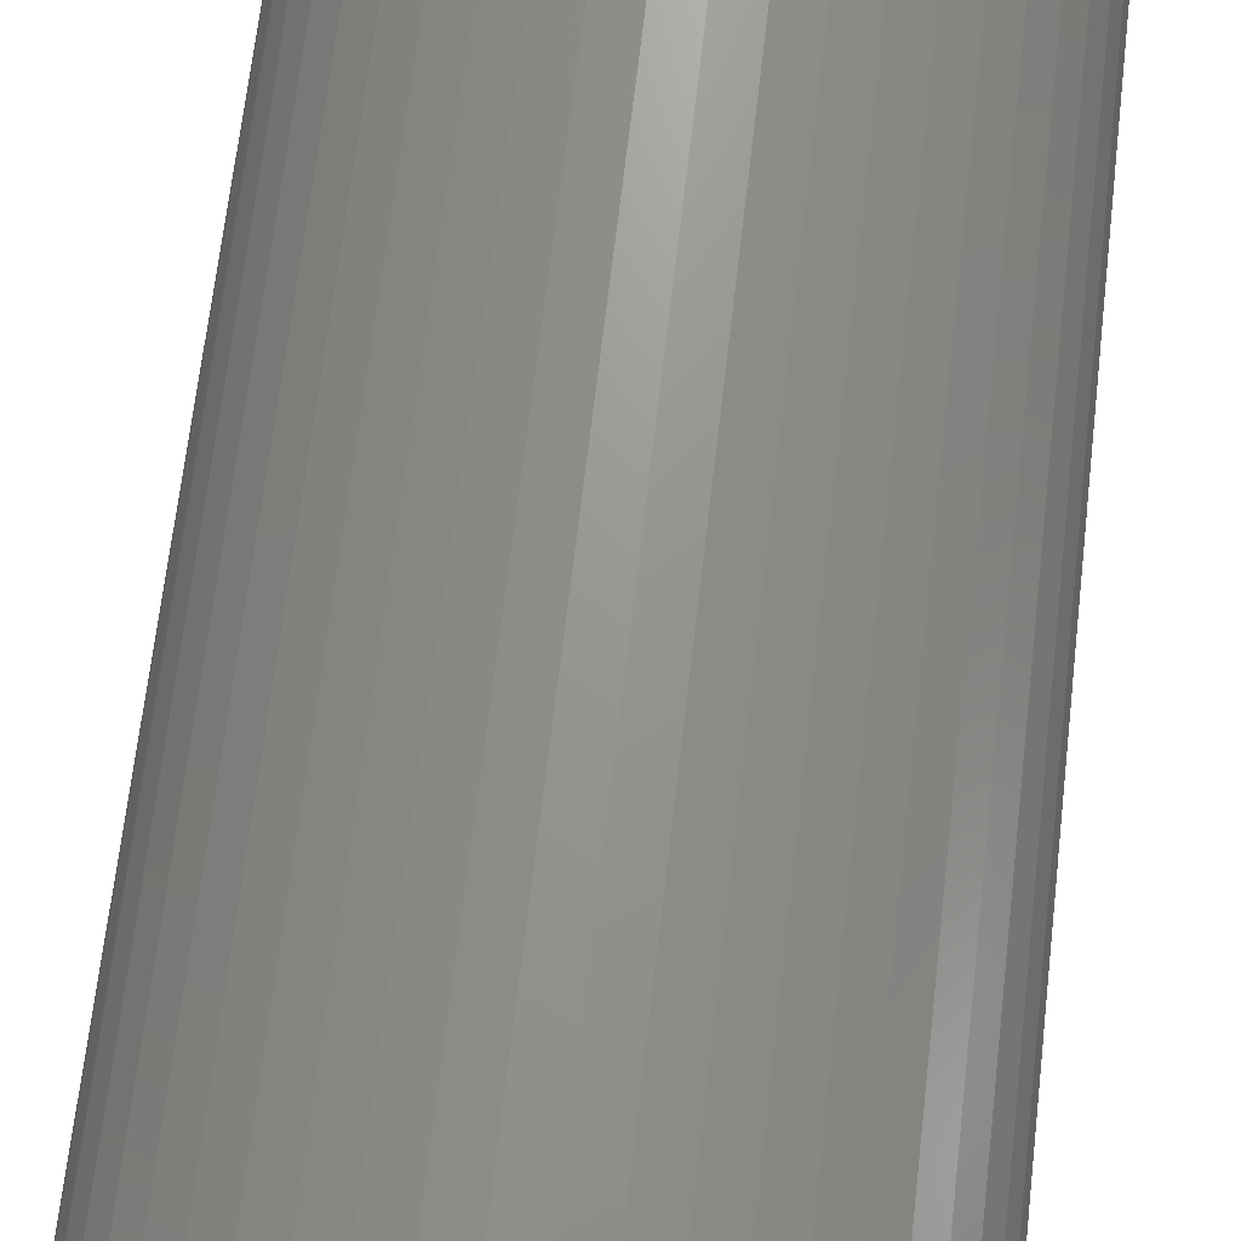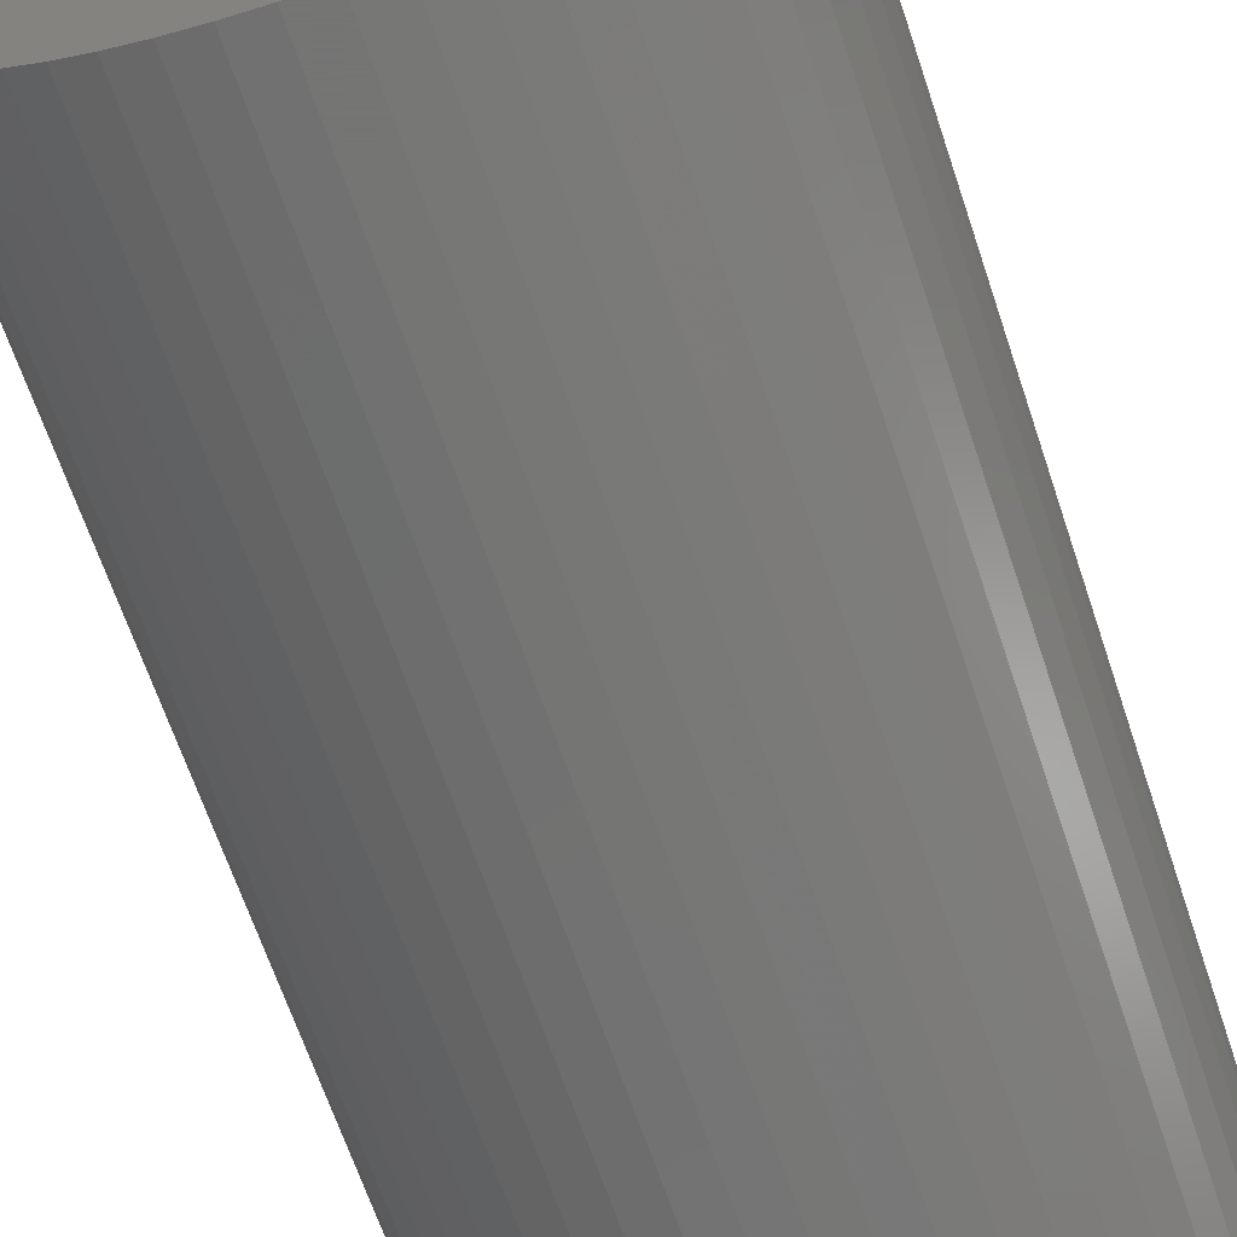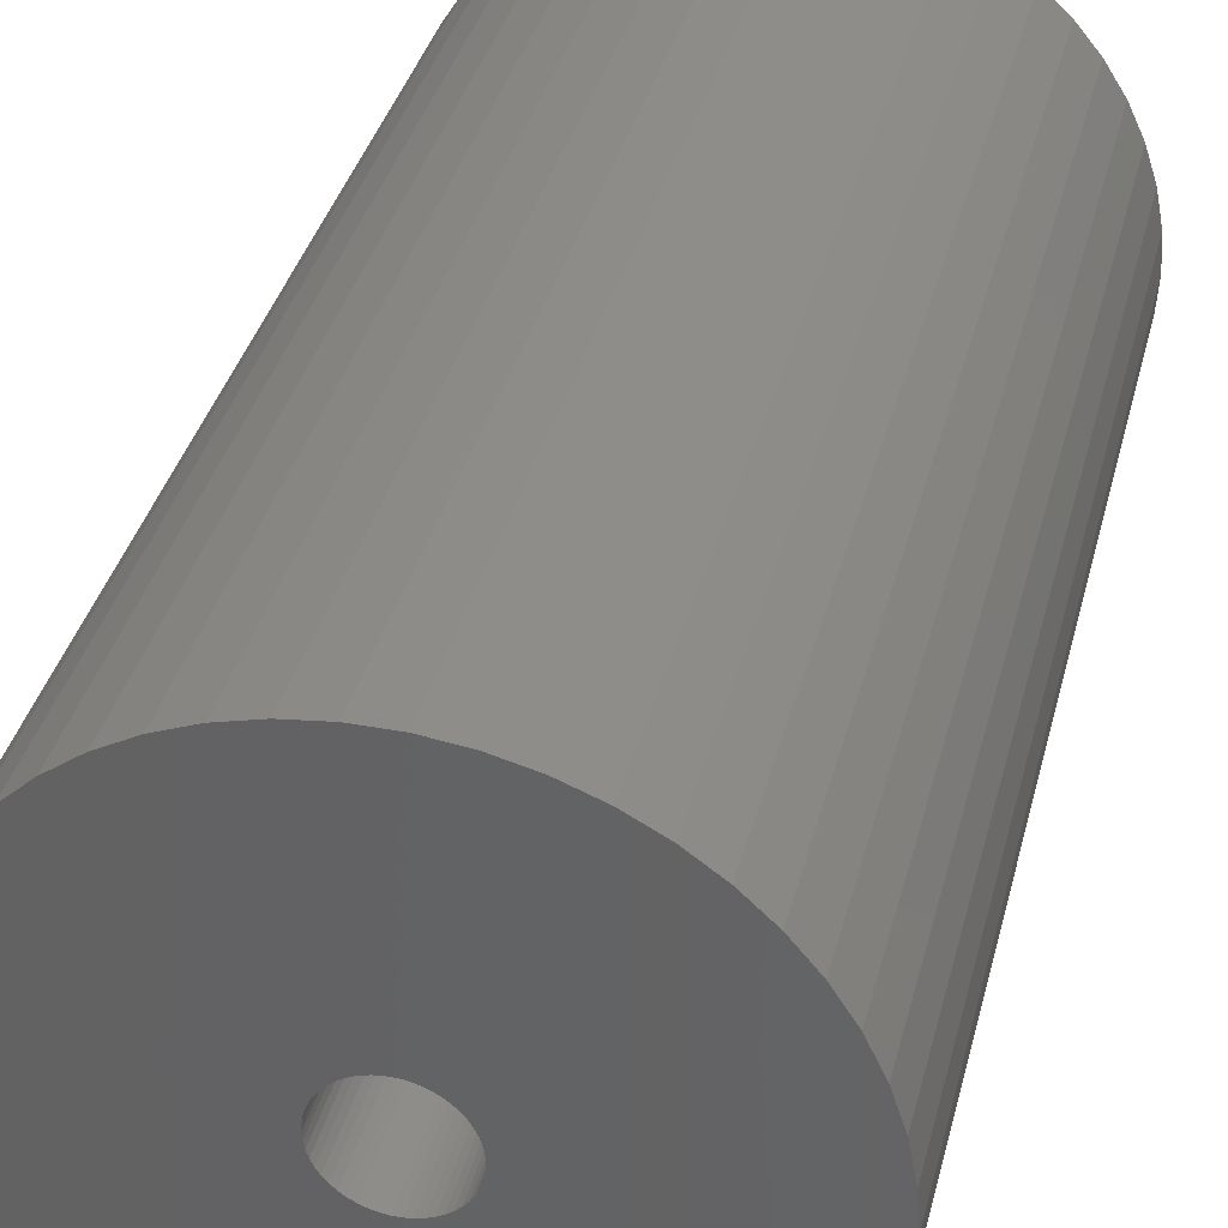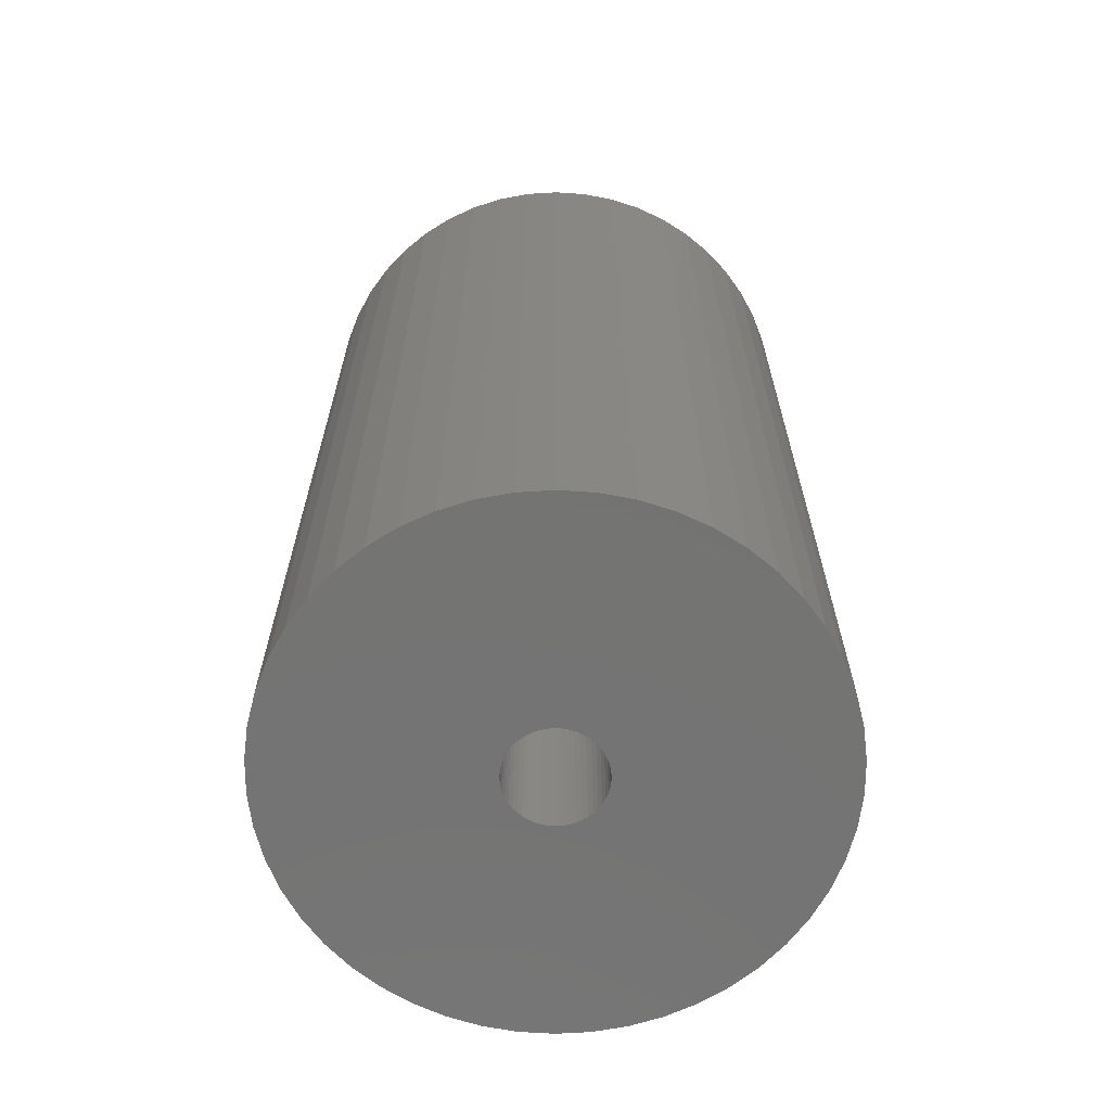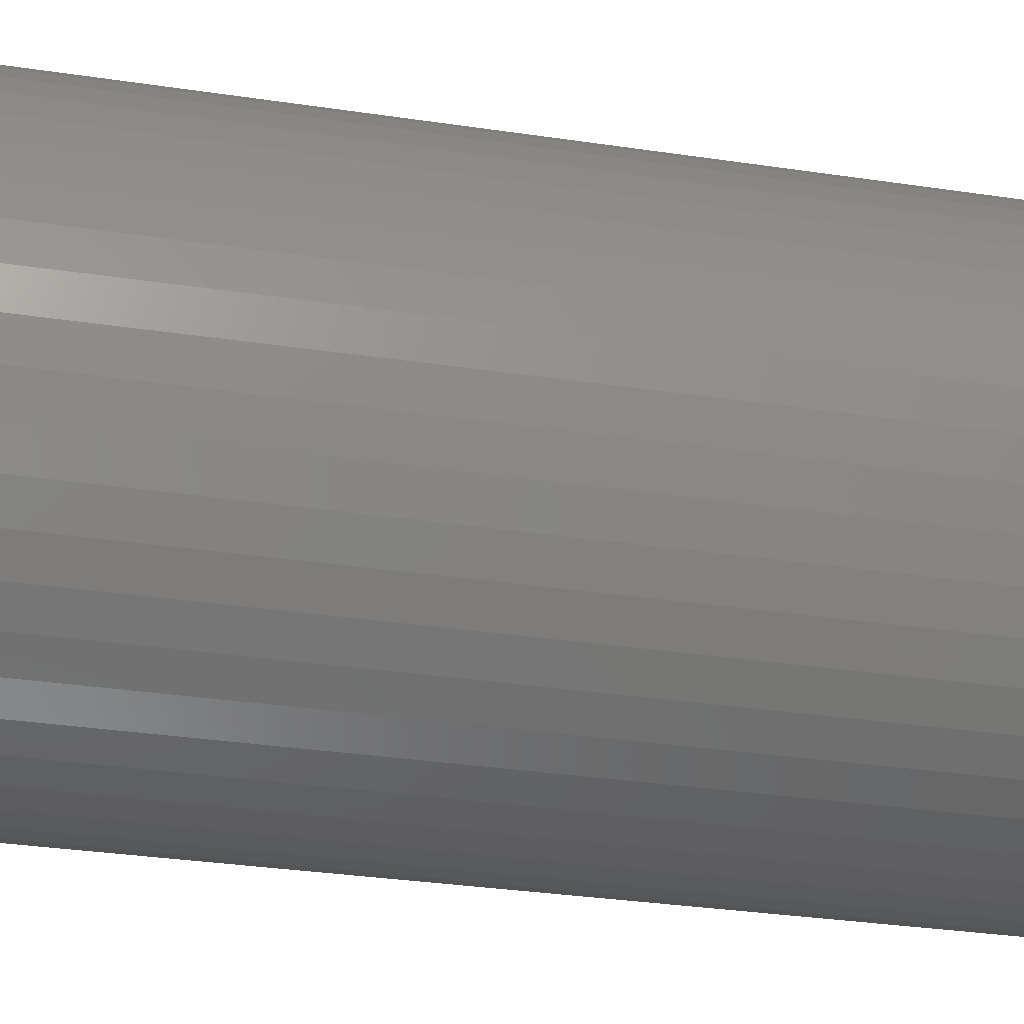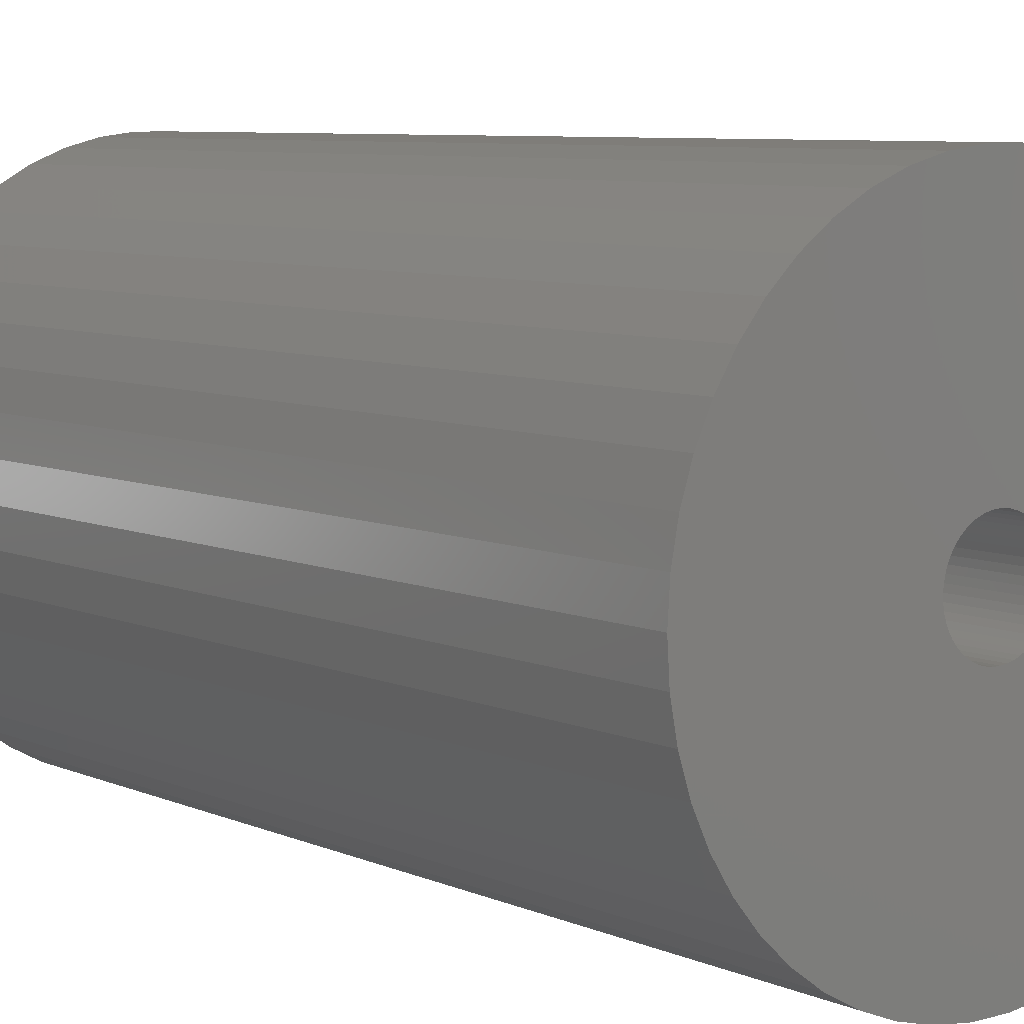
<metadata>
{"format":"stl","ext":"stl","renderer":"f3d","projection":"perspective","resolution":1024,"background":"white","views":[{"elev":70.0,"azim":6.7,"up":"+Y"},{"elev":-67.1,"azim":18.7,"up":"+Y"},{"elev":36.1,"azim":13.7,"up":"+Y"},{"elev":-65.9,"azim":-162.1,"up":"+Z"},{"elev":-33.0,"azim":-101.6,"up":"+Y"},{"elev":7.2,"azim":-38.9,"up":"+Y"}]}
</metadata>
<code>
# stl→obj: 200 verts, 400 faces
v 18 0 31.5
v 17.86 2.256 -31.5
v 17.86 2.256 31.5
v 18 0 -31.5
v -18 0 -31.5
v -17.86 2.256 31.5
v -17.86 2.256 -31.5
v -18 0 31.5
v 1.13 17.96 -31.5
v -1.13 17.96 31.5
v 1.13 17.96 31.5
v -1.13 17.96 -31.5
v -1.13 -17.96 -31.5
v 1.13 -17.96 31.5
v -1.13 -17.96 31.5
v 1.13 -17.96 -31.5
v 13.12 12.32 -31.5
v 11.47 13.87 31.5
v 13.12 12.32 31.5
v 11.47 13.87 -31.5
v -11.47 13.87 -31.5
v -13.12 12.32 31.5
v -11.47 13.87 31.5
v -13.12 12.32 -31.5
v -5.562 17.12 -31.5
v -7.664 16.29 31.5
v -5.562 17.12 31.5
v -7.664 16.29 -31.5
v 16.74 6.626 31.5
v 15.77 8.672 -31.5
v 15.77 8.672 31.5
v 16.74 6.626 -31.5
v 17.43 4.476 -31.5
v 17.43 4.476 31.5
v 14.56 10.58 -31.5
v 14.56 10.58 31.5
v 7.664 16.29 -31.5
v 5.562 17.12 31.5
v 7.664 16.29 31.5
v 5.562 17.12 -31.5
v 3.373 17.68 31.5
v 3.373 17.68 -31.5
v 9.645 15.2 -31.5
v 9.645 15.2 31.5
v -16.74 6.626 -31.5
v -15.77 8.672 31.5
v -15.77 8.672 -31.5
v -16.74 6.626 31.5
v -14.56 10.58 -31.5
v -14.56 10.58 31.5
v -17.43 4.476 -31.5
v -17.43 4.476 31.5
v -9.645 15.2 31.5
v -9.645 15.2 -31.5
v -3.373 17.68 31.5
v -3.373 17.68 -31.5
v 3.373 -17.68 31.5
v 3.373 -17.68 -31.5
v 5.562 -17.12 -31.5
v 7.664 -16.29 31.5
v 5.562 -17.12 31.5
v 7.664 -16.29 -31.5
v 3.25 0 31.5
v 3.224 0.4073 31.5
v 17.86 -2.256 31.5
v 3.148 0.8082 31.5
v 3.224 -0.4073 31.5
v 3.022 1.196 31.5
v 17.43 -4.476 31.5
v 2.848 1.566 31.5
v 3.148 -0.8082 31.5
v 2.629 1.91 31.5
v 16.74 -6.626 31.5
v 2.369 2.225 31.5
v 3.022 -1.196 31.5
v 2.072 2.504 31.5
v 15.77 -8.672 31.5
v 1.741 2.744 31.5
v 2.848 -1.566 31.5
v 1.384 2.941 31.5
v 14.56 -10.58 31.5
v 1.004 3.091 31.5
v 2.629 -1.91 31.5
v 13.12 -12.32 31.5
v 0.609 3.192 31.5
v 0.2041 3.244 31.5
v -0.2041 3.244 31.5
v -0.609 3.192 31.5
v -1.004 3.091 31.5
v -1.384 2.941 31.5
v -1.741 2.744 31.5
v -2.072 2.504 31.5
v -2.369 2.225 31.5
v -2.629 1.91 31.5
v 2.369 -2.225 31.5
v 11.47 -13.87 31.5
v 2.072 -2.504 31.5
v 9.645 -15.2 31.5
v 1.741 -2.744 31.5
v 1.384 -2.941 31.5
v 1.004 -3.091 31.5
v 0.609 -3.192 31.5
v 0.2041 -3.244 31.5
v -0.2041 -3.244 31.5
v -0.609 -3.192 31.5
v -3.373 -17.68 31.5
v -1.004 -3.091 31.5
v -5.562 -17.12 31.5
v -1.384 -2.941 31.5
v -7.664 -16.29 31.5
v -1.741 -2.744 31.5
v -9.645 -15.2 31.5
v -2.072 -2.504 31.5
v -11.47 -13.87 31.5
v -2.369 -2.225 31.5
v -13.12 -12.32 31.5
v -2.629 -1.91 31.5
v -14.56 -10.58 31.5
v -2.848 -1.566 31.5
v -15.77 -8.672 31.5
v -3.022 -1.196 31.5
v -16.74 -6.626 31.5
v -3.148 -0.8082 31.5
v -17.43 -4.476 31.5
v -3.224 -0.4073 31.5
v -17.86 -2.256 31.5
v -3.25 0 31.5
v -2.848 1.566 31.5
v -3.022 1.196 31.5
v -3.148 0.8082 31.5
v -3.224 0.4073 31.5
v 17.86 -2.256 -31.5
v 14.56 -10.58 -31.5
v 13.12 -12.32 -31.5
v 17.43 -4.476 -31.5
v 16.74 -6.626 -31.5
v -13.12 -12.32 -31.5
v -11.47 -13.87 -31.5
v -15.77 -8.672 -31.5
v -16.74 -6.626 -31.5
v -14.56 -10.58 -31.5
v 3.25 0 -31.5
v 3.224 -0.4073 -31.5
v 3.148 -0.8082 -31.5
v 3.224 0.4073 -31.5
v 3.022 -1.196 -31.5
v 15.77 -8.672 -31.5
v 2.848 -1.566 -31.5
v 3.148 0.8082 -31.5
v 2.629 -1.91 -31.5
v 2.369 -2.225 -31.5
v 11.47 -13.87 -31.5
v 3.022 1.196 -31.5
v 2.072 -2.504 -31.5
v 9.645 -15.2 -31.5
v 1.741 -2.744 -31.5
v 2.848 1.566 -31.5
v 1.384 -2.941 -31.5
v 1.004 -3.091 -31.5
v 2.629 1.91 -31.5
v 0.609 -3.192 -31.5
v 0.2041 -3.244 -31.5
v -0.2041 -3.244 -31.5
v -0.609 -3.192 -31.5
v -3.373 -17.68 -31.5
v -1.004 -3.091 -31.5
v -5.562 -17.12 -31.5
v -1.384 -2.941 -31.5
v -7.664 -16.29 -31.5
v -1.741 -2.744 -31.5
v -9.645 -15.2 -31.5
v -2.072 -2.504 -31.5
v -2.369 -2.225 -31.5
v -2.629 -1.91 -31.5
v 2.369 2.225 -31.5
v 2.072 2.504 -31.5
v 1.741 2.744 -31.5
v 1.384 2.941 -31.5
v 1.004 3.091 -31.5
v 0.609 3.192 -31.5
v 0.2041 3.244 -31.5
v -0.2041 3.244 -31.5
v -0.609 3.192 -31.5
v -1.004 3.091 -31.5
v -1.384 2.941 -31.5
v -1.741 2.744 -31.5
v -2.072 2.504 -31.5
v -2.369 2.225 -31.5
v -2.629 1.91 -31.5
v -2.848 1.566 -31.5
v -3.022 1.196 -31.5
v -3.148 0.8082 -31.5
v -3.224 0.4073 -31.5
v -3.25 0 -31.5
v -2.848 -1.566 -31.5
v -3.022 -1.196 -31.5
v -3.148 -0.8082 -31.5
v -17.43 -4.476 -31.5
v -3.224 -0.4073 -31.5
v -17.86 -2.256 -31.5
f 1 2 3
f 2 1 4
f 5 6 7
f 6 5 8
f 9 10 11
f 10 9 12
f 13 14 15
f 14 13 16
f 17 18 19
f 18 17 20
f 21 22 23
f 22 21 24
f 25 26 27
f 26 25 28
f 29 30 31
f 30 29 32
f 3 33 34
f 33 3 2
f 31 35 36
f 35 31 30
f 37 38 39
f 38 37 40
f 40 41 38
f 41 40 42
f 43 39 44
f 39 43 37
f 45 46 47
f 46 45 48
f 49 22 24
f 22 49 50
f 51 48 45
f 48 51 52
f 28 53 26
f 53 28 54
f 12 55 10
f 55 12 56
f 16 57 14
f 57 16 58
f 59 60 61
f 60 59 62
f 34 32 29
f 32 34 33
f 36 17 19
f 17 36 35
f 42 11 41
f 11 42 9
f 20 44 18
f 44 20 43
f 47 50 49
f 50 47 46
f 7 52 51
f 52 7 6
f 63 1 3
f 64 3 34
f 1 63 65
f 66 34 29
f 67 65 63
f 68 29 31
f 65 67 69
f 70 31 36
f 71 69 67
f 72 36 19
f 69 71 73
f 74 19 18
f 75 73 71
f 76 18 44
f 73 75 77
f 78 44 39
f 79 77 75
f 80 39 38
f 77 79 81
f 82 38 41
f 83 81 79
f 81 83 84
f 3 64 63
f 34 66 64
f 29 68 66
f 31 70 68
f 36 72 70
f 19 74 72
f 18 76 74
f 44 78 76
f 39 80 78
f 85 41 11
f 38 82 80
f 41 85 82
f 11 86 85
f 11 87 86
f 10 87 11
f 87 10 88
f 55 88 10
f 88 55 89
f 27 89 55
f 89 27 90
f 26 90 27
f 90 26 91
f 53 91 26
f 91 53 92
f 23 92 53
f 92 23 93
f 93 22 94
f 22 93 23
f 95 84 83
f 84 95 96
f 97 96 95
f 96 97 98
f 99 98 97
f 98 99 60
f 100 60 99
f 60 100 61
f 101 61 100
f 61 101 57
f 102 57 101
f 57 102 14
f 103 14 102
f 104 14 103
f 15 104 105
f 106 105 107
f 104 15 14
f 108 107 109
f 110 109 111
f 112 111 113
f 114 113 115
f 116 115 117
f 118 117 119
f 120 119 121
f 122 121 123
f 124 123 125
f 105 106 15
f 126 125 127
f 50 94 22
f 94 50 128
f 107 108 106
f 46 128 50
f 109 110 108
f 128 46 129
f 111 112 110
f 48 129 46
f 113 114 112
f 129 48 130
f 115 116 114
f 52 130 48
f 117 118 116
f 130 52 131
f 119 120 118
f 6 131 52
f 121 122 120
f 131 6 127
f 123 124 122
f 8 127 6
f 125 126 124
f 127 8 126
f 54 23 53
f 23 54 21
f 56 27 55
f 27 56 25
f 65 4 1
f 4 65 132
f 84 133 81
f 133 84 134
f 73 135 69
f 135 73 136
f 69 132 65
f 132 69 135
f 137 114 116
f 114 137 138
f 139 122 140
f 122 139 120
f 137 118 141
f 118 137 116
f 142 4 132
f 143 132 135
f 4 142 2
f 144 135 136
f 145 2 142
f 146 136 147
f 2 145 33
f 148 147 133
f 149 33 145
f 150 133 134
f 33 149 32
f 151 134 152
f 153 32 149
f 154 152 155
f 32 153 30
f 156 155 62
f 157 30 153
f 158 62 59
f 30 157 35
f 159 59 58
f 160 35 157
f 35 160 17
f 132 143 142
f 135 144 143
f 136 146 144
f 147 148 146
f 133 150 148
f 134 151 150
f 152 154 151
f 155 156 154
f 62 158 156
f 161 58 16
f 59 159 158
f 58 161 159
f 16 162 161
f 16 163 162
f 13 163 16
f 163 13 164
f 165 164 13
f 164 165 166
f 167 166 165
f 166 167 168
f 169 168 167
f 168 169 170
f 171 170 169
f 170 171 172
f 138 172 171
f 172 138 173
f 173 137 174
f 137 173 138
f 175 17 160
f 17 175 20
f 176 20 175
f 20 176 43
f 177 43 176
f 43 177 37
f 178 37 177
f 37 178 40
f 179 40 178
f 40 179 42
f 180 42 179
f 42 180 9
f 181 9 180
f 182 9 181
f 12 182 183
f 56 183 184
f 182 12 9
f 25 184 185
f 28 185 186
f 54 186 187
f 21 187 188
f 24 188 189
f 49 189 190
f 47 190 191
f 45 191 192
f 51 192 193
f 183 56 12
f 7 193 194
f 141 174 137
f 174 141 195
f 184 25 56
f 139 195 141
f 185 28 25
f 195 139 196
f 186 54 28
f 140 196 139
f 187 21 54
f 196 140 197
f 188 24 21
f 198 197 140
f 189 49 24
f 197 198 199
f 190 47 49
f 200 199 198
f 191 45 47
f 199 200 194
f 192 51 45
f 5 194 200
f 193 7 51
f 194 5 7
f 62 98 60
f 98 62 155
f 81 147 77
f 147 81 133
f 140 124 198
f 124 140 122
f 58 61 57
f 61 58 59
f 77 136 73
f 136 77 147
f 165 15 106
f 15 165 13
f 169 108 110
f 108 169 167
f 171 110 112
f 110 171 169
f 141 120 139
f 120 141 118
f 198 126 200
f 126 198 124
f 200 8 5
f 8 200 126
f 152 84 96
f 84 152 134
f 155 96 98
f 96 155 152
f 167 106 108
f 106 167 165
f 138 112 114
f 112 138 171
f 153 70 157
f 70 153 68
f 130 191 129
f 191 130 192
f 157 72 160
f 72 157 70
f 180 82 85
f 82 180 179
f 179 80 82
f 80 179 178
f 185 89 90
f 89 185 184
f 129 190 128
f 190 129 191
f 143 63 142
f 63 143 67
f 156 100 99
f 100 156 158
f 181 85 86
f 85 181 180
f 177 76 78
f 76 177 176
f 94 188 93
f 188 94 189
f 186 90 91
f 90 186 185
f 183 87 88
f 87 183 182
f 187 91 92
f 91 187 186
f 142 64 145
f 64 142 63
f 154 99 97
f 99 154 156
f 146 71 144
f 71 146 75
f 164 107 105
f 107 164 166
f 149 68 153
f 68 149 66
f 176 74 76
f 74 176 175
f 182 86 87
f 86 182 181
f 178 78 80
f 78 178 177
f 127 193 131
f 193 127 194
f 131 192 130
f 192 131 193
f 128 189 94
f 189 128 190
f 184 88 89
f 88 184 183
f 188 92 93
f 92 188 187
f 144 67 143
f 67 144 71
f 150 79 148
f 79 150 83
f 148 75 146
f 75 148 79
f 161 103 102
f 103 161 162
f 145 66 149
f 66 145 64
f 160 74 175
f 74 160 72
f 163 105 104
f 105 163 164
f 125 194 127
f 194 125 199
f 121 197 123
f 197 121 196
f 115 174 117
f 174 115 173
f 151 97 95
f 97 151 154
f 151 83 150
f 83 151 95
f 170 113 111
f 113 170 172
f 162 104 103
f 104 162 163
f 123 199 125
f 199 123 197
f 172 115 113
f 115 172 173
f 119 196 121
f 196 119 195
f 159 102 101
f 102 159 161
f 158 101 100
f 101 158 159
f 168 111 109
f 111 168 170
f 166 109 107
f 109 166 168
f 117 195 119
f 195 117 174

</code>
